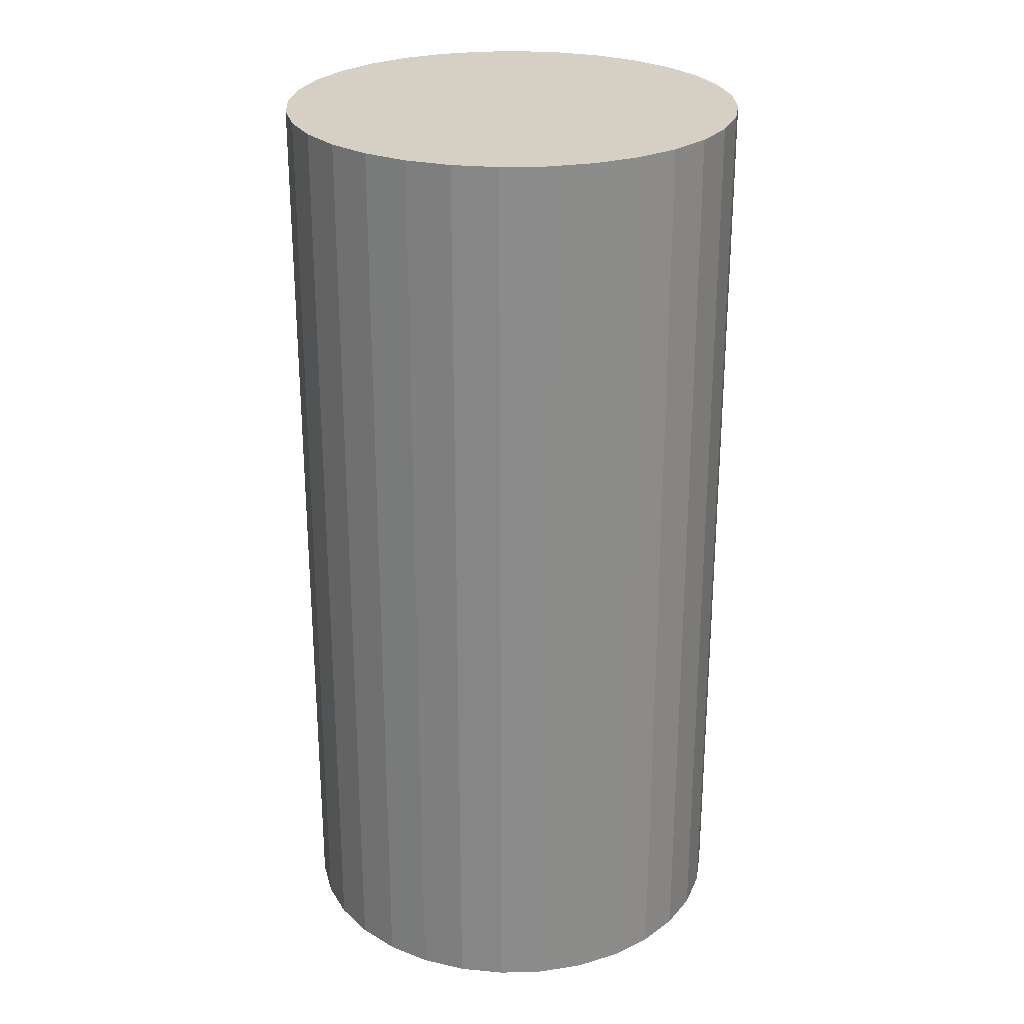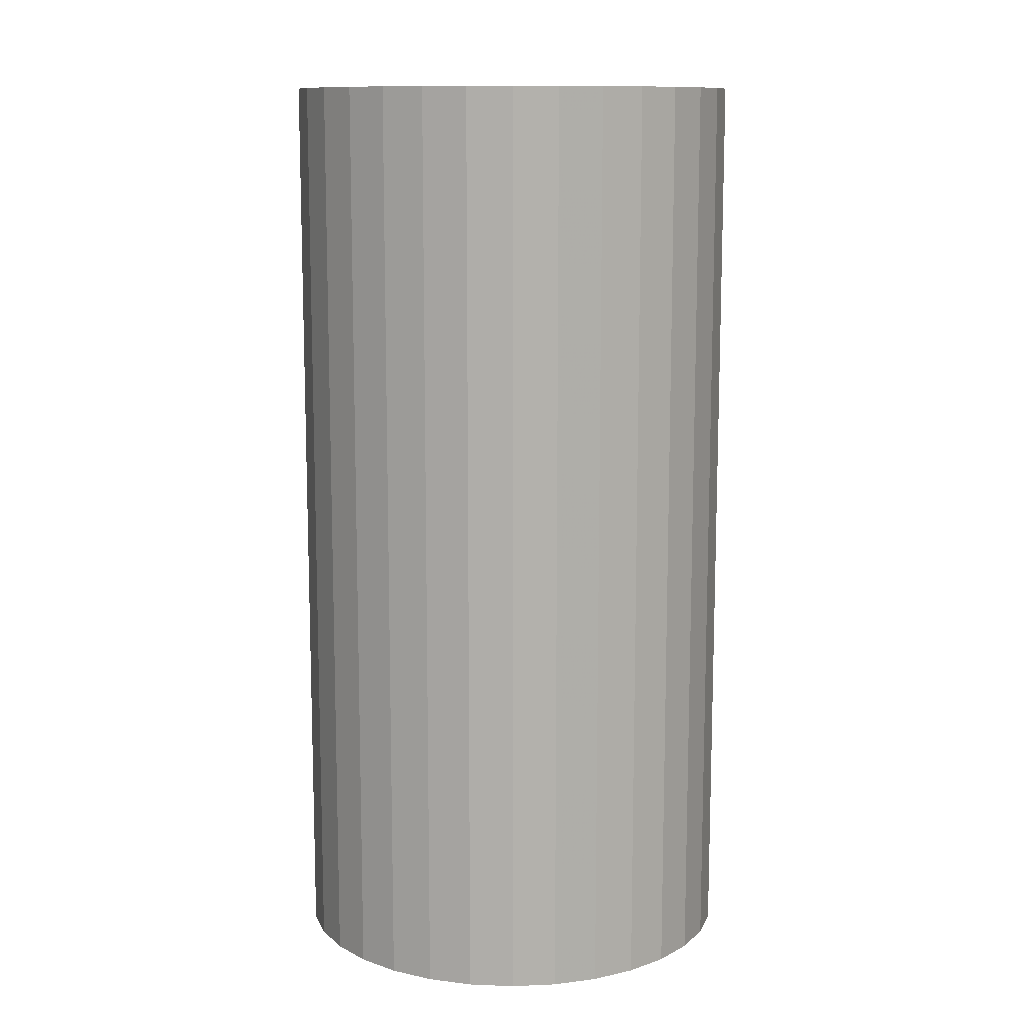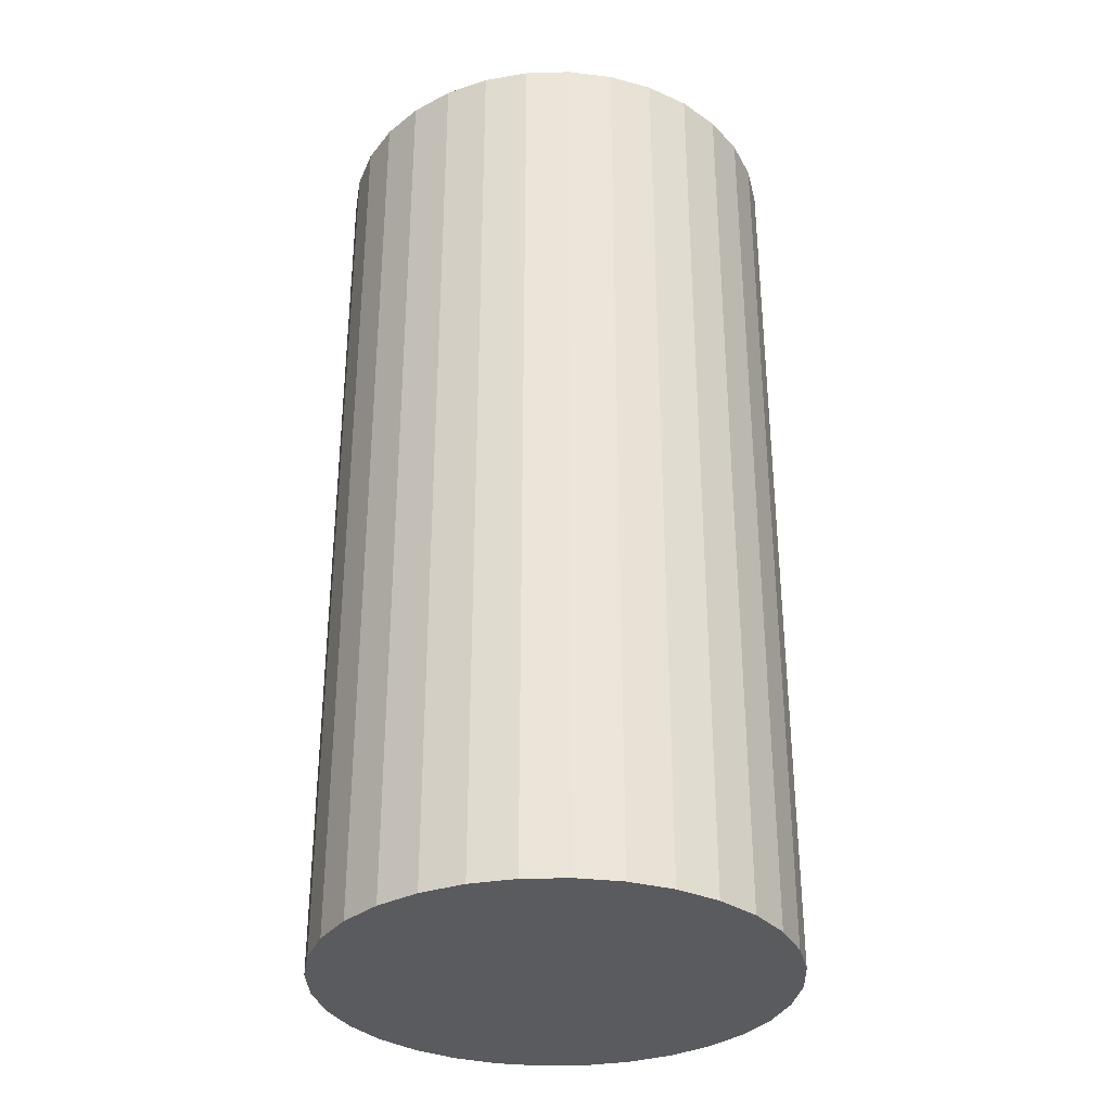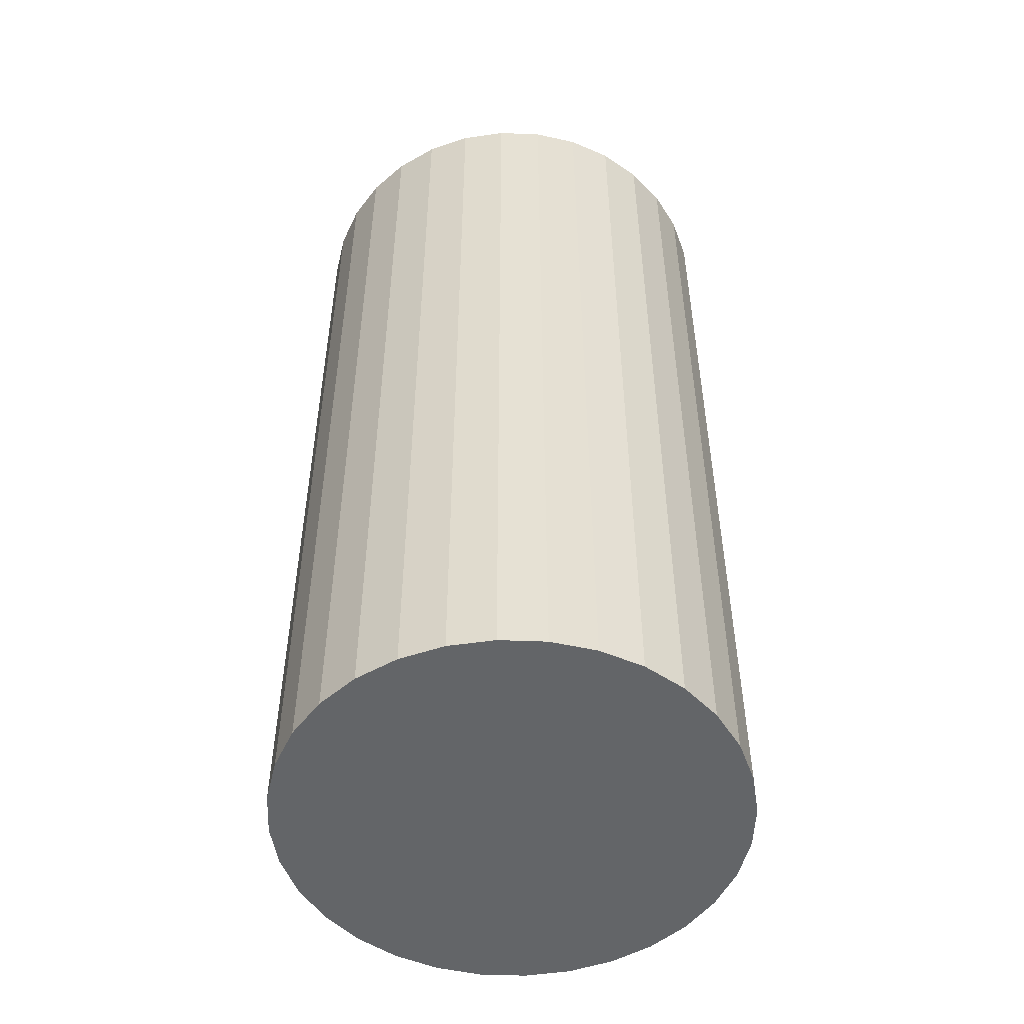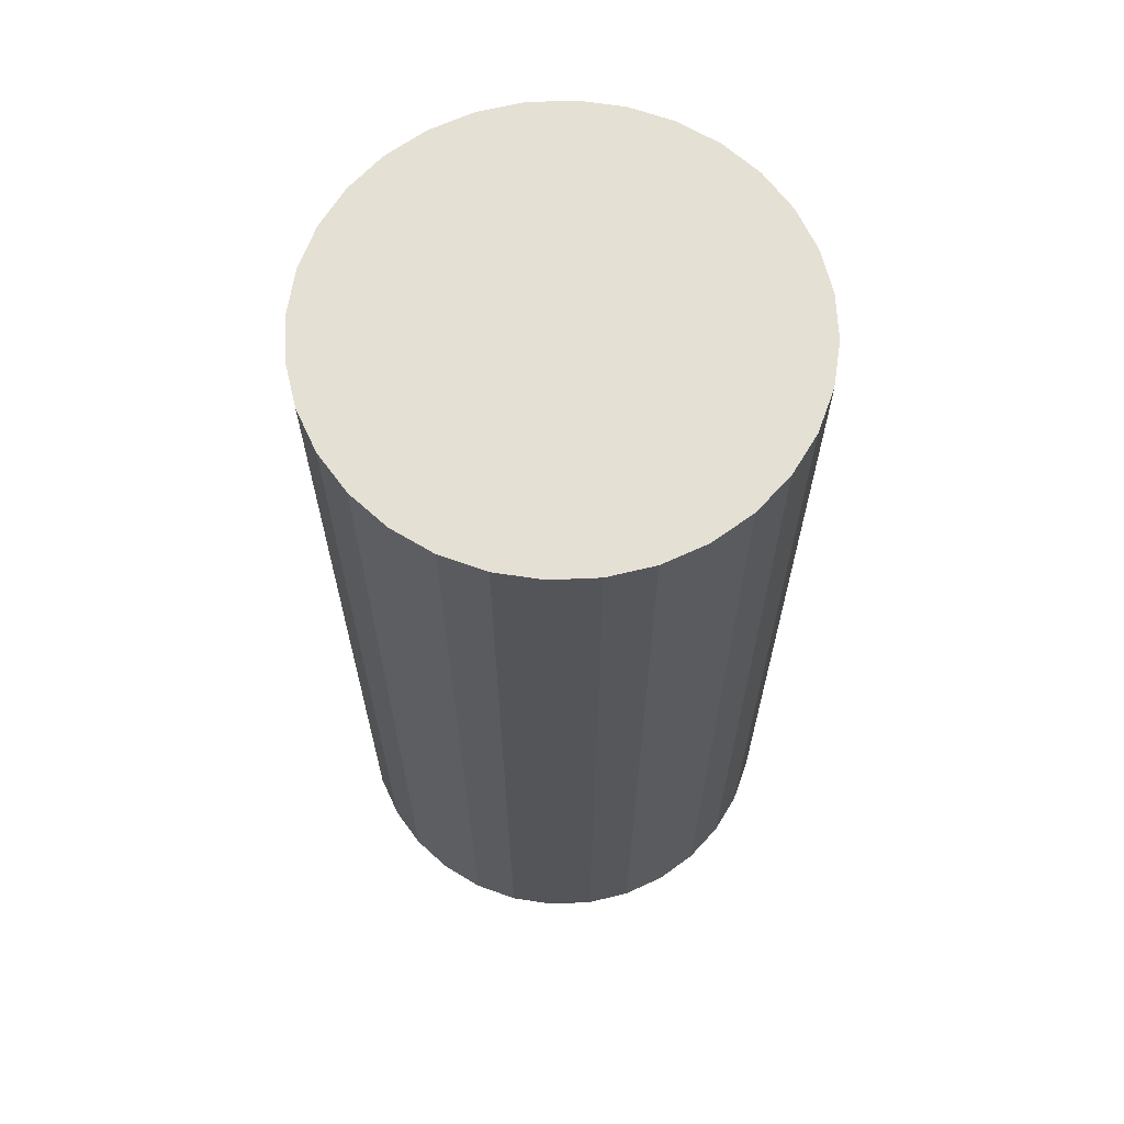
<metadata>
{"format":"obj","ext":"obj","renderer":"f3d","projection":"perspective","resolution":1024,"background":"white","views":[{"elev":26.3,"azim":59.2,"up":"+Z"},{"elev":11.4,"azim":-56.4,"up":"+Z"},{"elev":-32.8,"azim":-37.3,"up":"+Z"},{"elev":-51.4,"azim":138.3,"up":"+Z"},{"elev":65.3,"azim":160.6,"up":"+Z"}]}
</metadata>
<code>
v 0 0 -0.04816
v 0.0238 0 -0.04816
v 0.0238 0 0.04816
v 0 0 0.04816
v 0.02334 0.004642 -0.04816
v 0.02334 0.004642 0.04816
v 0.02198 0.009106 -0.04816
v 0.02198 0.009106 0.04816
v 0.01979 0.01322 -0.04816
v 0.01979 0.01322 0.04816
v 0.01683 0.01683 -0.04816
v 0.01683 0.01683 0.04816
v 0.01322 0.01979 -0.04816
v 0.01322 0.01979 0.04816
v 0.009106 0.02198 -0.04816
v 0.009106 0.02198 0.04816
v 0.004642 0.02334 -0.04816
v 0.004642 0.02334 0.04816
v 0 0.0238 -0.04816
v 0 0.0238 0.04816
v -0.004642 0.02334 -0.04816
v -0.004642 0.02334 0.04816
v -0.009106 0.02198 -0.04816
v -0.009106 0.02198 0.04816
v -0.01322 0.01979 -0.04816
v -0.01322 0.01979 0.04816
v -0.01683 0.01683 -0.04816
v -0.01683 0.01683 0.04816
v -0.01979 0.01322 -0.04816
v -0.01979 0.01322 0.04816
v -0.02198 0.009106 -0.04816
v -0.02198 0.009106 0.04816
v -0.02334 0.004642 -0.04816
v -0.02334 0.004642 0.04816
v -0.0238 0 -0.04816
v -0.0238 0 0.04816
v -0.02334 -0.004642 -0.04816
v -0.02334 -0.004642 0.04816
v -0.02198 -0.009106 -0.04816
v -0.02198 -0.009106 0.04816
v -0.01979 -0.01322 -0.04816
v -0.01979 -0.01322 0.04816
v -0.01683 -0.01683 -0.04816
v -0.01683 -0.01683 0.04816
v -0.01322 -0.01979 -0.04816
v -0.01322 -0.01979 0.04816
v -0.009106 -0.02198 -0.04816
v -0.009106 -0.02198 0.04816
v -0.004642 -0.02334 -0.04816
v -0.004642 -0.02334 0.04816
v -0 -0.0238 -0.04816
v -0 -0.0238 0.04816
v 0.004642 -0.02334 -0.04816
v 0.004642 -0.02334 0.04816
v 0.009106 -0.02198 -0.04816
v 0.009106 -0.02198 0.04816
v 0.01322 -0.01979 -0.04816
v 0.01322 -0.01979 0.04816
v 0.01683 -0.01683 -0.04816
v 0.01683 -0.01683 0.04816
v 0.01979 -0.01322 -0.04816
v 0.01979 -0.01322 0.04816
v 0.02198 -0.009106 -0.04816
v 0.02198 -0.009106 0.04816
v 0.02334 -0.004642 -0.04816
v 0.02334 -0.004642 0.04816
f 2 1 5
f 2 5 3
f 3 5 6
f 3 6 4
f 5 1 7
f 5 7 6
f 6 7 8
f 6 8 4
f 7 1 9
f 7 9 8
f 8 9 10
f 8 10 4
f 9 1 11
f 9 11 10
f 10 11 12
f 10 12 4
f 11 1 13
f 11 13 12
f 12 13 14
f 12 14 4
f 13 1 15
f 13 15 14
f 14 15 16
f 14 16 4
f 15 1 17
f 15 17 16
f 16 17 18
f 16 18 4
f 17 1 19
f 17 19 18
f 18 19 20
f 18 20 4
f 19 1 21
f 19 21 20
f 20 21 22
f 20 22 4
f 21 1 23
f 21 23 22
f 22 23 24
f 22 24 4
f 23 1 25
f 23 25 24
f 24 25 26
f 24 26 4
f 25 1 27
f 25 27 26
f 26 27 28
f 26 28 4
f 27 1 29
f 27 29 28
f 28 29 30
f 28 30 4
f 29 1 31
f 29 31 30
f 30 31 32
f 30 32 4
f 31 1 33
f 31 33 32
f 32 33 34
f 32 34 4
f 33 1 35
f 33 35 34
f 34 35 36
f 34 36 4
f 35 1 37
f 35 37 36
f 36 37 38
f 36 38 4
f 37 1 39
f 37 39 38
f 38 39 40
f 38 40 4
f 39 1 41
f 39 41 40
f 40 41 42
f 40 42 4
f 41 1 43
f 41 43 42
f 42 43 44
f 42 44 4
f 43 1 45
f 43 45 44
f 44 45 46
f 44 46 4
f 45 1 47
f 45 47 46
f 46 47 48
f 46 48 4
f 47 1 49
f 47 49 48
f 48 49 50
f 48 50 4
f 49 1 51
f 49 51 50
f 50 51 52
f 50 52 4
f 51 1 53
f 51 53 52
f 52 53 54
f 52 54 4
f 53 1 55
f 53 55 54
f 54 55 56
f 54 56 4
f 55 1 57
f 55 57 56
f 56 57 58
f 56 58 4
f 57 1 59
f 57 59 58
f 58 59 60
f 58 60 4
f 59 1 61
f 59 61 60
f 60 61 62
f 60 62 4
f 61 1 63
f 61 63 62
f 62 63 64
f 62 64 4
f 63 1 65
f 63 65 64
f 64 65 66
f 64 66 4
f 65 1 2
f 65 2 66
f 66 2 3
f 66 3 4

</code>
